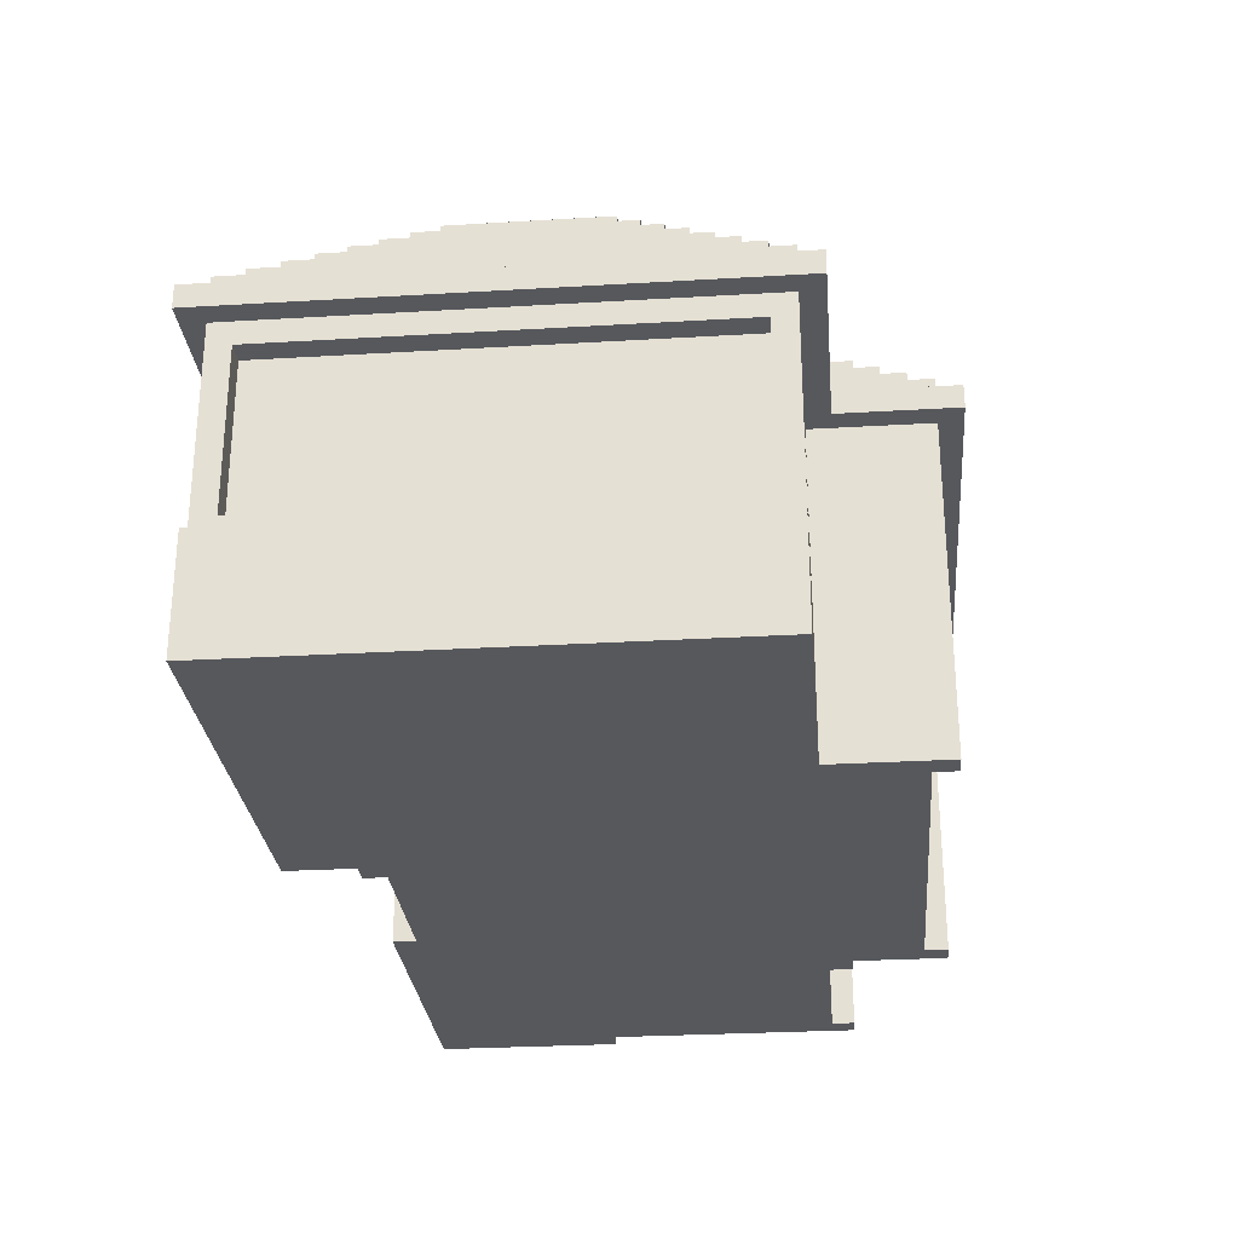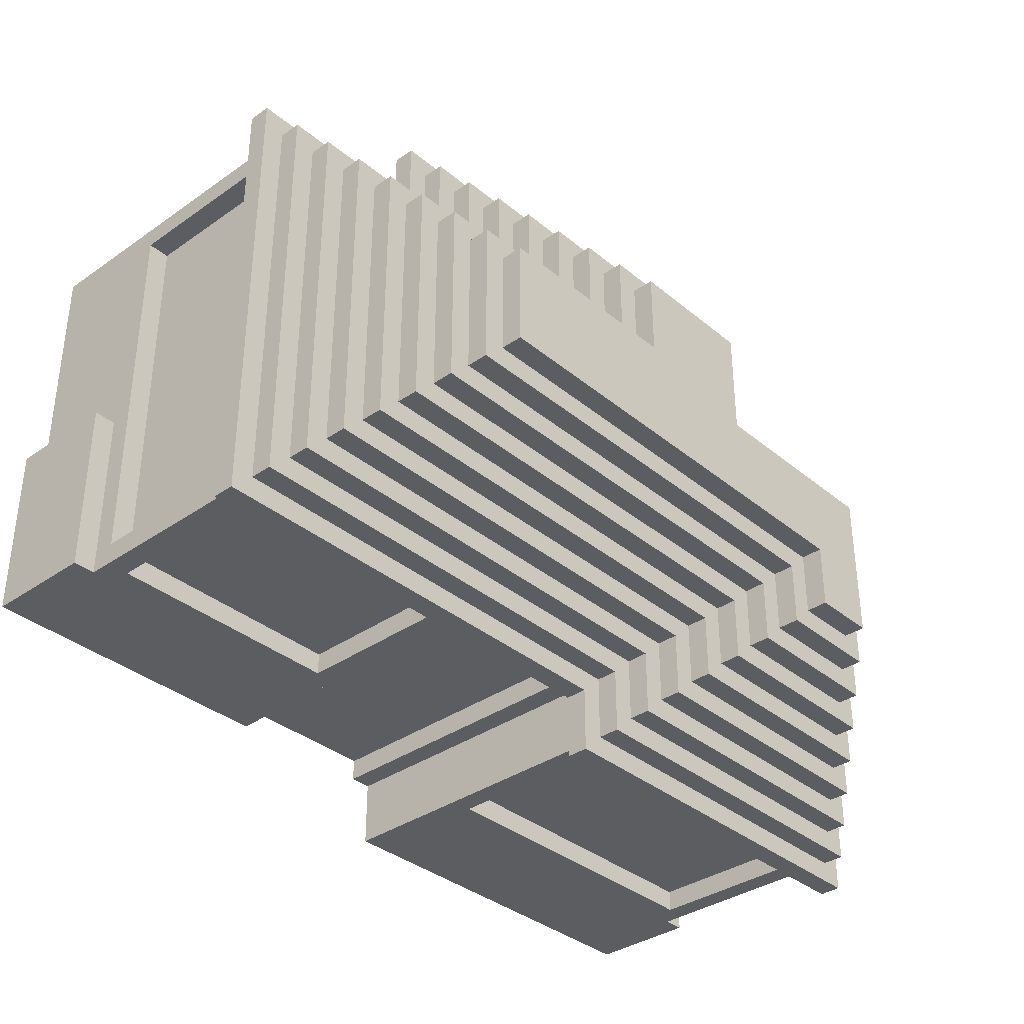
<metadata>
{"format":"obj","ext":"obj","renderer":"f3d","projection":"perspective","resolution":1024,"background":"white","views":[{"elev":-28.0,"azim":-84.8,"up":"+Y"},{"elev":-35.6,"azim":132.6,"up":"+Z"}]}
</metadata>
<code>
v -20 0 8
v -20 0 -5
v -20 0 -13
v -20 3 8
v -20 3 3
v -20 3 -5
v -20 5 8
v -20 5 3
v -20 5 -5
v -20 5 -13
v -20 14 9
v -20 14 -14
v -20 15 9
v -20 15 -14
v -19 5 8
v -19 5 3
v -19 5 -5
v -19 5 -13
v -19 6 7
v -19 6 -12
v -19 13 7
v -19 13 -12
v -19 14 8
v -19 14 -13
v -19 15 8
v -19 15 -13
v -19 16 8
v -19 16 -13
v -18 6 7
v -18 6 -12
v -18 13 7
v -18 13 -12
v -18 16 7
v -18 16 -12
v -18 17 7
v -18 17 -12
v -17 17 6
v -17 17 -11
v -17 18 6
v -17 18 -11
v -16 18 5
v -16 18 -10
v -16 19 5
v -16 19 -10
v -15 19 4
v -15 19 -9
v -15 20 4
v -15 20 -9
v -14 20 3
v -14 20 -8
v -14 21 3
v -14 21 -8
v -13 21 2
v -13 21 -7
v -13 22 2
v -13 22 -7
v -12 22 1
v -12 22 -6
v -12 23 1
v -12 23 -6
v -11 6 8
v -11 6 7
v -11 13 8
v -11 13 7
v -11 14 14
v -11 14 9
v -11 15 14
v -11 15 9
v -10 0 13
v -10 0 8
v -10 14 13
v -10 14 8
v -10 15 13
v -10 15 8
v -10 16 13
v -10 16 8
v -9 16 12
v -9 16 7
v -9 17 12
v -9 17 7
v -8 17 11
v -8 17 6
v -8 18 11
v -8 18 6
v -7 18 10
v -7 18 5
v -7 19 10
v -7 19 5
v -6 19 9
v -6 19 4
v -6 20 9
v -6 20 4
v -5 20 8
v -5 20 3
v -5 21 8
v -5 21 3
v -4 21 7
v -4 21 2
v -4 22 7
v -4 22 2
v -3 6 -12
v -3 6 -13
v -3 13 -12
v -3 13 -13
v -3 22 6
v -3 22 1
v -3 23 6
v -3 23 1
v 6 0 -9
v 6 0 -10
v 6 13 -9
v 6 13 -10
v 9 0 13
v 9 0 12
v 9 13 13
v 9 13 12
v 18 0 9
v 18 0 8
v 18 6 -9
v 18 6 -10
v 18 13 9
v 18 13 8
v 18 13 -9
v 18 13 -10
v -18 6 8
v -18 6 7
v -18 6 -12
v -18 6 -13
v -18 13 8
v -18 13 7
v -18 13 -12
v -18 13 -13
v -9 0 13
v -9 0 12
v -9 13 13
v -9 13 12
v -9 22 -3
v -9 22 -6
v -9 23 -3
v -9 23 -6
v -8 21 -4
v -8 21 -7
v -8 22 -4
v -8 22 -7
v -7 20 -5
v -7 20 -8
v -7 21 -5
v -7 21 -8
v -6 19 -6
v -6 19 -9
v -6 20 -6
v -6 20 -9
v -5 18 -7
v -5 18 -10
v -5 19 -7
v -5 19 -10
v -4 17 -8
v -4 17 -11
v -4 18 -8
v -4 18 -11
v -3 16 -9
v -3 16 -12
v -3 17 -9
v -3 17 -12
v -2 0 -10
v -2 0 -13
v -2 14 -10
v -2 14 -13
v -2 15 -10
v -2 15 -13
v -2 16 -10
v -2 16 -13
v -1 0 -9
v -1 0 -10
v -1 13 -9
v -1 13 -10
v -1 14 -11
v -1 14 -14
v -1 15 -11
v -1 15 -14
v 3 22 6
v 3 22 2
v 3 23 6
v 3 23 2
v 4 21 7
v 4 21 3
v 4 22 7
v 4 22 3
v 5 20 8
v 5 20 4
v 5 21 8
v 5 21 4
v 6 19 9
v 6 19 5
v 6 20 9
v 6 20 5
v 7 6 -9
v 7 6 -10
v 7 13 -9
v 7 13 -10
v 7 18 10
v 7 18 6
v 7 19 10
v 7 19 6
v 8 17 11
v 8 17 7
v 8 18 11
v 8 18 7
v 9 16 12
v 9 16 8
v 9 17 12
v 9 17 8
v 10 0 13
v 10 0 9
v 10 14 13
v 10 14 9
v 10 15 13
v 10 15 9
v 10 16 13
v 10 16 9
v 11 0 9
v 11 0 8
v 11 13 9
v 11 13 8
v 11 14 14
v 11 14 10
v 11 15 14
v 11 15 10
v 12 22 2
v 12 22 -3
v 12 23 2
v 12 23 -3
v 13 21 3
v 13 21 -4
v 13 22 3
v 13 22 -4
v 14 20 4
v 14 20 -5
v 14 21 4
v 14 21 -5
v 15 19 5
v 15 19 -6
v 15 20 5
v 15 20 -6
v 16 18 6
v 16 18 -7
v 16 19 6
v 16 19 -7
v 17 17 7
v 17 17 -8
v 17 18 7
v 17 18 -8
v 18 6 8
v 18 6 -9
v 18 13 8
v 18 13 -9
v 18 16 8
v 18 16 -9
v 18 17 8
v 18 17 -9
v 19 0 9
v 19 0 -2
v 19 3 -2
v 19 5 -2
v 19 5 -7
v 19 5 -10
v 19 6 8
v 19 6 -9
v 19 13 8
v 19 13 -9
v 19 14 9
v 19 14 -10
v 19 15 9
v 19 15 -10
v 19 16 9
v 19 16 -10
v 20 0 -2
v 20 0 -10
v 20 3 -2
v 20 3 -7
v 20 5 -2
v 20 5 -7
v 20 5 -10
v 20 14 10
v 20 14 -11
v 20 15 10
v 20 15 -11
v -11 14 14
v -11 15 14
v 11 14 14
v 11 15 14
v -10 0 13
v -10 14 13
v -10 15 13
v -10 16 13
v -9 0 13
v -9 13 13
v 9 0 13
v 9 13 13
v 10 0 13
v 10 14 13
v 10 15 13
v 10 16 13
v -9 0 12
v -9 13 12
v -9 16 12
v -9 17 12
v -7 11 12
v -7 12 12
v -3 11 12
v -3 12 12
v -2 11 12
v -2 12 12
v 2 11 12
v 2 12 12
v 3 11 12
v 3 12 12
v 7 11 12
v 7 12 12
v 9 0 12
v 9 13 12
v 9 16 12
v 9 17 12
v -8 17 11
v -8 18 11
v 8 17 11
v 8 18 11
v -7 18 10
v -7 19 10
v 7 18 10
v 7 19 10
v 11 14 10
v 11 15 10
v 20 14 10
v 20 15 10
v -20 14 9
v -20 15 9
v -11 14 9
v -11 15 9
v -6 19 9
v -6 20 9
v 6 19 9
v 6 20 9
v 10 0 9
v 10 14 9
v 10 15 9
v 10 16 9
v 11 0 9
v 11 13 9
v 18 0 9
v 18 13 9
v 19 0 9
v 19 14 9
v 19 15 9
v 19 16 9
v -20 0 8
v -20 3 8
v -20 5 8
v -19 0 8
v -19 3 8
v -19 5 8
v -19 14 8
v -19 15 8
v -19 16 8
v -18 6 8
v -18 13 8
v -11 6 8
v -11 13 8
v -10 0 8
v -10 14 8
v -10 15 8
v -10 16 8
v -5 20 8
v -5 21 8
v 5 20 8
v 5 21 8
v 9 16 8
v 9 17 8
v 11 0 8
v 11 13 8
v 18 0 8
v 18 13 8
v 18 16 8
v 18 17 8
v -18 6 7
v -18 13 7
v -18 16 7
v -18 17 7
v -11 6 7
v -11 13 7
v -9 16 7
v -9 17 7
v -4 21 7
v -4 22 7
v 4 21 7
v 4 22 7
v 8 17 7
v 8 18 7
v 17 17 7
v 17 18 7
v -17 17 6
v -17 18 6
v -8 17 6
v -8 18 6
v -3 22 6
v -3 23 6
v 3 22 6
v 3 23 6
v 7 18 6
v 7 19 6
v 16 18 6
v 16 19 6
v -16 18 5
v -16 19 5
v -7 18 5
v -7 19 5
v 6 19 5
v 6 20 5
v 15 19 5
v 15 20 5
v -15 19 4
v -15 20 4
v -6 19 4
v -6 20 4
v 5 20 4
v 5 21 4
v 14 20 4
v 14 21 4
v -14 20 3
v -14 21 3
v -5 20 3
v -5 21 3
v 4 21 3
v 4 22 3
v 13 21 3
v 13 22 3
v -13 21 2
v -13 22 2
v -4 21 2
v -4 22 2
v 3 22 2
v 3 23 2
v 12 22 2
v 12 23 2
v -12 22 1
v -12 23 1
v -3 22 1
v -3 23 1
v 19 0 -2
v 19 3 -2
v 19 5 -2
v 20 0 -2
v 20 3 -2
v 20 5 -2
v 18 6 -9
v 18 13 -9
v 19 6 -9
v 19 13 -9
v -19 6 -12
v -19 13 -12
v -18 6 -12
v -18 13 -12
v 18 6 8
v 18 13 8
v 19 6 8
v 19 13 8
v -19 6 7
v -19 13 7
v -18 6 7
v -18 13 7
v -9 22 -3
v -9 23 -3
v 12 22 -3
v 12 23 -3
v -8 21 -4
v -8 22 -4
v 13 21 -4
v 13 22 -4
v -7 20 -5
v -7 21 -5
v 14 20 -5
v 14 21 -5
v -12 22 -6
v -12 23 -6
v -9 22 -6
v -9 23 -6
v -6 19 -6
v -6 20 -6
v 15 19 -6
v 15 20 -6
v -13 21 -7
v -13 22 -7
v -8 21 -7
v -8 22 -7
v -5 18 -7
v -5 19 -7
v 16 18 -7
v 16 19 -7
v -14 20 -8
v -14 21 -8
v -7 20 -8
v -7 21 -8
v -4 17 -8
v -4 18 -8
v 17 17 -8
v 17 18 -8
v -15 19 -9
v -15 20 -9
v -6 19 -9
v -6 20 -9
v -3 16 -9
v -3 17 -9
v -1 0 -9
v -1 13 -9
v 6 0 -9
v 6 13 -9
v 7 6 -9
v 7 13 -9
v 18 6 -9
v 18 13 -9
v 18 16 -9
v 18 17 -9
v -16 18 -10
v -16 19 -10
v -5 18 -10
v -5 19 -10
v -2 0 -10
v -2 14 -10
v -2 15 -10
v -2 16 -10
v -1 0 -10
v -1 13 -10
v 6 0 -10
v 6 13 -10
v 7 6 -10
v 7 13 -10
v 18 6 -10
v 18 13 -10
v 19 0 -10
v 19 5 -10
v 19 14 -10
v 19 15 -10
v 19 16 -10
v 20 0 -10
v 20 5 -10
v -17 17 -11
v -17 18 -11
v -4 17 -11
v -4 18 -11
v -1 14 -11
v -1 15 -11
v 20 14 -11
v 20 15 -11
v -18 6 -12
v -18 13 -12
v -18 16 -12
v -18 17 -12
v -3 6 -12
v -3 13 -12
v -3 16 -12
v -3 17 -12
v -20 0 -13
v -20 5 -13
v -19 0 -13
v -19 5 -13
v -19 14 -13
v -19 15 -13
v -19 16 -13
v -18 6 -13
v -18 13 -13
v -3 6 -13
v -3 13 -13
v -2 0 -13
v -2 14 -13
v -2 15 -13
v -2 16 -13
v -20 14 -14
v -20 15 -14
v -1 14 -14
v -1 15 -14
v -10 0 13
v -9 0 13
v 9 0 13
v 10 0 13
v -9 0 12
v 9 0 12
v -9 0 11
v 9 0 11
v 10 0 9
v 11 0 9
v 18 0 9
v 19 0 9
v -20 0 8
v -19 0 8
v -10 0 8
v 11 0 8
v 18 0 8
v 11 0 7
v 18 0 7
v 19 0 -2
v 20 0 -2
v -20 0 -5
v -19 0 -5
v -1 0 -8
v 6 0 -8
v -1 0 -9
v 6 0 -9
v -2 0 -10
v -1 0 -10
v 6 0 -10
v 19 0 -10
v 20 0 -10
v -20 0 -13
v -19 0 -13
v -2 0 -13
v -9 13 13
v 9 13 13
v -9 13 12
v 9 13 12
v 11 13 9
v 18 13 9
v -18 13 8
v -11 13 8
v 11 13 8
v 18 13 8
v 19 13 8
v -19 13 7
v -18 13 7
v -11 13 7
v -1 13 -9
v 6 13 -9
v 7 13 -9
v 18 13 -9
v 19 13 -9
v -1 13 -10
v 6 13 -10
v 7 13 -10
v 18 13 -10
v -19 13 -12
v -18 13 -12
v -3 13 -12
v -18 13 -13
v -3 13 -13
v -11 14 14
v 11 14 14
v -10 14 13
v 10 14 13
v 11 14 10
v 20 14 10
v -20 14 9
v -11 14 9
v 10 14 9
v 19 14 9
v -19 14 8
v -10 14 8
v -2 14 -10
v 19 14 -10
v -1 14 -11
v 20 14 -11
v -19 14 -13
v -2 14 -13
v -20 14 -14
v -1 14 -14
v -20 5 8
v -19 5 8
v -20 5 3
v -19 5 3
v 19 5 -2
v 20 5 -2
v -20 5 -5
v -19 5 -5
v 19 5 -7
v 20 5 -7
v 19 5 -10
v 20 5 -10
v -20 5 -13
v -19 5 -13
v -18 6 8
v -11 6 8
v 18 6 8
v 19 6 8
v -19 6 7
v -18 6 7
v -11 6 7
v 7 6 -9
v 18 6 -9
v 19 6 -9
v 7 6 -10
v 18 6 -10
v -19 6 -12
v -18 6 -12
v -3 6 -12
v -18 6 -13
v -3 6 -13
v -11 15 14
v 11 15 14
v -10 15 13
v 10 15 13
v 11 15 10
v 20 15 10
v -20 15 9
v -11 15 9
v 10 15 9
v 19 15 9
v -19 15 8
v -10 15 8
v -2 15 -10
v 19 15 -10
v -1 15 -11
v 20 15 -11
v -19 15 -13
v -2 15 -13
v -20 15 -14
v -1 15 -14
v -10 16 13
v 10 16 13
v -9 16 12
v 9 16 12
v 10 16 9
v 19 16 9
v -19 16 8
v -10 16 8
v 9 16 8
v 18 16 8
v -18 16 7
v -9 16 7
v -3 16 -9
v 18 16 -9
v -2 16 -10
v 19 16 -10
v -18 16 -12
v -3 16 -12
v -19 16 -13
v -2 16 -13
v -9 17 12
v 9 17 12
v -8 17 11
v 8 17 11
v 9 17 8
v 18 17 8
v -18 17 7
v -9 17 7
v 8 17 7
v 17 17 7
v -17 17 6
v -8 17 6
v -4 17 -8
v 17 17 -8
v -3 17 -9
v 18 17 -9
v -17 17 -11
v -4 17 -11
v -18 17 -12
v -3 17 -12
v -8 18 11
v 8 18 11
v -7 18 10
v 7 18 10
v 8 18 7
v 17 18 7
v -17 18 6
v -8 18 6
v 7 18 6
v 16 18 6
v -16 18 5
v -7 18 5
v -5 18 -7
v 16 18 -7
v -4 18 -8
v 17 18 -8
v -16 18 -10
v -5 18 -10
v -17 18 -11
v -4 18 -11
v -7 19 10
v 7 19 10
v -6 19 9
v 6 19 9
v 7 19 6
v 16 19 6
v -16 19 5
v -7 19 5
v 6 19 5
v 15 19 5
v -15 19 4
v -6 19 4
v -6 19 -6
v 15 19 -6
v -5 19 -7
v 16 19 -7
v -15 19 -9
v -6 19 -9
v -16 19 -10
v -5 19 -10
v -6 20 9
v 6 20 9
v -5 20 8
v 5 20 8
v 6 20 5
v 15 20 5
v -15 20 4
v -6 20 4
v 5 20 4
v 14 20 4
v -14 20 3
v -5 20 3
v -7 20 -5
v 14 20 -5
v -6 20 -6
v 15 20 -6
v -14 20 -8
v -7 20 -8
v -15 20 -9
v -6 20 -9
v -5 21 8
v 5 21 8
v -4 21 7
v 4 21 7
v 5 21 4
v 14 21 4
v -14 21 3
v -5 21 3
v 4 21 3
v 13 21 3
v -13 21 2
v -4 21 2
v -8 21 -4
v 13 21 -4
v -7 21 -5
v 14 21 -5
v -13 21 -7
v -8 21 -7
v -14 21 -8
v -7 21 -8
v -4 22 7
v 4 22 7
v -3 22 6
v 3 22 6
v 4 22 3
v 13 22 3
v -13 22 2
v -4 22 2
v 3 22 2
v 12 22 2
v -12 22 1
v -3 22 1
v -9 22 -3
v 12 22 -3
v -8 22 -4
v 13 22 -4
v -12 22 -6
v -9 22 -6
v -13 22 -7
v -8 22 -7
v -3 23 6
v 3 23 6
v 3 23 2
v 12 23 2
v -12 23 1
v -3 23 1
v -9 23 -3
v 12 23 -3
v -12 23 -6
v -9 23 -6
f 4 2 1
f 5 2 4
f 6 3 2
f 6 2 5
f 7 5 4
f 8 6 5
f 8 5 7
f 9 3 6
f 9 6 8
f 10 3 9
f 13 12 11
f 14 12 13
f 19 16 15
f 19 18 17
f 19 17 16
f 20 18 19
f 21 19 15
f 22 18 20
f 23 21 15
f 23 22 21
f 24 18 22
f 24 22 23
f 27 26 25
f 28 26 27
f 31 30 29
f 32 30 31
f 35 34 33
f 36 34 35
f 39 38 37
f 40 38 39
f 43 42 41
f 44 42 43
f 47 46 45
f 48 46 47
f 51 50 49
f 52 50 51
f 55 54 53
f 56 54 55
f 59 58 57
f 60 58 59
f 63 62 61
f 64 62 63
f 67 66 65
f 68 66 67
f 71 70 69
f 72 70 71
f 75 74 73
f 76 74 75
f 79 78 77
f 80 78 79
f 83 82 81
f 84 82 83
f 87 86 85
f 88 86 87
f 91 90 89
f 92 90 91
f 95 94 93
f 96 94 95
f 99 98 97
f 100 98 99
f 103 102 101
f 104 102 103
f 107 106 105
f 108 106 107
f 111 110 109
f 112 110 111
f 115 114 113
f 116 114 115
f 121 118 117
f 122 118 121
f 123 120 119
f 124 120 123
f 125 126 129
f 129 126 130
f 127 128 131
f 131 128 132
f 133 134 135
f 135 134 136
f 137 138 139
f 139 138 140
f 141 142 143
f 143 142 144
f 145 146 147
f 147 146 148
f 149 150 151
f 151 150 152
f 153 154 155
f 155 154 156
f 157 158 159
f 159 158 160
f 161 162 163
f 163 162 164
f 165 166 167
f 167 166 168
f 169 170 171
f 171 170 172
f 173 174 175
f 175 174 176
f 177 178 179
f 179 178 180
f 181 182 183
f 183 182 184
f 185 186 187
f 187 186 188
f 189 190 191
f 191 190 192
f 193 194 195
f 195 194 196
f 197 198 199
f 199 198 200
f 201 202 203
f 203 202 204
f 205 206 207
f 207 206 208
f 209 210 211
f 211 210 212
f 213 214 215
f 215 214 216
f 217 218 219
f 219 218 220
f 221 222 223
f 223 222 224
f 225 226 227
f 227 226 228
f 229 230 231
f 231 230 232
f 233 234 235
f 235 234 236
f 237 238 239
f 239 238 240
f 241 242 243
f 243 242 244
f 245 246 247
f 247 246 248
f 249 250 251
f 251 250 252
f 253 254 255
f 255 254 256
f 257 258 259
f 259 258 260
f 261 262 263
f 261 263 264
f 261 264 267
f 265 266 267
f 264 265 267
f 267 266 268
f 261 267 269
f 268 266 270
f 261 269 271
f 269 270 271
f 270 266 272
f 271 270 272
f 273 274 275
f 275 274 276
f 277 278 279
f 279 278 280
f 279 280 281
f 280 278 282
f 281 280 282
f 282 278 283
f 284 285 286
f 286 285 287
f 290 289 288
f 291 289 290
f 296 293 292
f 297 293 296
f 299 293 297
f 300 299 298
f 301 293 299
f 301 299 300
f 302 295 294
f 303 295 302
f 308 305 304
f 309 305 308
f 310 308 304
f 310 309 308
f 311 305 309
f 311 309 310
f 312 310 304
f 312 311 310
f 313 305 311
f 313 311 312
f 314 312 304
f 314 313 312
f 315 305 313
f 315 313 314
f 316 314 304
f 316 315 314
f 317 305 315
f 317 315 316
f 318 316 304
f 318 317 316
f 319 305 317
f 319 317 318
f 320 318 304
f 320 319 318
f 321 305 319
f 321 319 320
f 322 307 306
f 323 307 322
f 326 325 324
f 327 325 326
f 330 329 328
f 331 329 330
f 334 333 332
f 335 333 334
f 338 337 336
f 339 337 338
f 342 341 340
f 343 341 342
f 348 345 344
f 349 345 348
f 351 345 349
f 352 351 350
f 353 345 351
f 353 351 352
f 354 347 346
f 355 347 354
f 359 357 356
f 360 358 357
f 360 357 359
f 361 358 360
f 365 360 359
f 365 361 360
f 365 362 361
f 366 362 365
f 367 365 359
f 368 362 366
f 369 367 359
f 369 368 367
f 370 362 368
f 370 368 369
f 371 364 363
f 372 364 371
f 375 374 373
f 376 374 375
f 381 380 379
f 382 380 381
f 383 378 377
f 384 378 383
f 389 386 385
f 390 386 389
f 391 388 387
f 392 388 391
f 395 394 393
f 396 394 395
f 399 398 397
f 400 398 399
f 403 402 401
f 404 402 403
f 407 406 405
f 408 406 407
f 411 410 409
f 412 410 411
f 415 414 413
f 416 414 415
f 419 418 417
f 420 418 419
f 423 422 421
f 424 422 423
f 427 426 425
f 428 426 427
f 431 430 429
f 432 430 431
f 435 434 433
f 436 434 435
f 439 438 437
f 440 438 439
f 443 442 441
f 444 442 443
f 447 446 445
f 448 446 447
f 452 450 449
f 453 451 450
f 453 450 452
f 454 451 453
f 457 456 455
f 458 456 457
f 461 460 459
f 462 460 461
f 463 464 465
f 465 464 466
f 467 468 469
f 469 468 470
f 471 472 473
f 473 472 474
f 475 476 477
f 477 476 478
f 479 480 481
f 481 480 482
f 483 484 485
f 485 484 486
f 487 488 489
f 489 488 490
f 491 492 493
f 493 492 494
f 495 496 497
f 497 496 498
f 499 500 501
f 501 500 502
f 503 504 505
f 505 504 506
f 507 508 509
f 509 508 510
f 513 514 515
f 515 514 516
f 517 518 519
f 519 518 520
f 511 512 521
f 521 512 522
f 523 524 525
f 525 524 526
f 527 528 531
f 531 528 532
f 532 528 534
f 533 534 535
f 534 528 536
f 535 534 536
f 533 535 537
f 536 528 538
f 533 537 539
f 537 538 539
f 539 538 540
f 538 528 541
f 540 538 541
f 529 530 542
f 542 530 543
f 539 540 544
f 544 540 545
f 546 547 548
f 548 547 549
f 550 551 552
f 552 551 553
f 554 555 558
f 558 555 559
f 556 557 560
f 560 557 561
f 562 563 564
f 564 563 565
f 564 565 569
f 565 566 569
f 569 566 570
f 564 569 571
f 570 566 572
f 564 571 573
f 571 572 573
f 572 566 574
f 573 572 574
f 567 568 575
f 575 568 576
f 577 578 579
f 579 578 580
f 585 582 581
f 586 584 583
f 587 585 581
f 587 586 585
f 588 584 586
f 588 586 587
f 589 588 587
f 589 584 588
f 595 587 581
f 595 589 587
f 595 590 589
f 596 590 595
f 597 592 591
f 598 596 595
f 598 597 596
f 598 595 594
f 599 592 597
f 599 597 598
f 600 599 598
f 600 592 599
f 602 594 593
f 603 598 594
f 603 594 602
f 603 600 598
f 604 600 603
f 605 600 604
f 606 604 603
f 606 605 604
f 607 600 605
f 607 605 606
f 608 606 603
f 609 606 608
f 610 600 607
f 611 601 600
f 611 600 610
f 612 601 611
f 613 603 602
f 614 608 603
f 614 603 613
f 615 608 614
f 618 617 616
f 619 617 618
f 624 621 620
f 625 621 624
f 628 623 622
f 629 623 628
f 633 626 625
f 634 626 633
f 635 631 630
f 636 631 635
f 637 633 632
f 638 633 637
f 639 628 627
f 640 628 639
f 642 641 640
f 643 641 642
f 646 645 644
f 647 645 646
f 648 645 647
f 651 646 644
f 652 649 648
f 652 648 647
f 653 649 652
f 654 651 650
f 655 646 651
f 655 651 654
f 657 649 653
f 658 657 656
f 659 649 657
f 659 657 658
f 660 654 650
f 661 658 656
f 662 660 650
f 662 661 660
f 663 658 661
f 663 661 662
f 664 665 666
f 666 665 667
f 666 667 670
f 670 667 671
f 668 669 672
f 672 669 673
f 672 673 674
f 674 673 675
f 670 671 676
f 676 671 677
f 678 679 683
f 683 679 684
f 680 681 686
f 686 681 687
f 685 686 688
f 688 686 689
f 682 683 690
f 690 683 691
f 691 692 693
f 693 692 694
f 695 696 697
f 697 696 698
f 698 696 699
f 695 697 702
f 699 700 703
f 698 699 703
f 703 700 704
f 701 702 705
f 702 697 706
f 705 702 706
f 704 700 708
f 707 708 709
f 708 700 710
f 709 708 710
f 701 705 711
f 707 709 712
f 701 711 713
f 711 712 713
f 712 709 714
f 713 712 714
f 715 716 717
f 717 716 718
f 718 716 719
f 715 717 722
f 719 720 723
f 718 719 723
f 723 720 724
f 721 722 725
f 722 717 726
f 725 722 726
f 724 720 728
f 727 728 729
f 728 720 730
f 729 728 730
f 721 725 731
f 727 729 732
f 721 731 733
f 731 732 733
f 732 729 734
f 733 732 734
f 735 736 737
f 737 736 738
f 738 736 739
f 735 737 742
f 739 740 743
f 738 739 743
f 743 740 744
f 741 742 745
f 742 737 746
f 745 742 746
f 744 740 748
f 747 748 749
f 748 740 750
f 749 748 750
f 741 745 751
f 747 749 752
f 741 751 753
f 751 752 753
f 752 749 754
f 753 752 754
f 755 756 757
f 757 756 758
f 758 756 759
f 755 757 762
f 759 760 763
f 758 759 763
f 763 760 764
f 761 762 765
f 762 757 766
f 765 762 766
f 764 760 768
f 767 768 769
f 768 760 770
f 769 768 770
f 761 765 771
f 767 769 772
f 761 771 773
f 771 772 773
f 772 769 774
f 773 772 774
f 775 776 777
f 777 776 778
f 778 776 779
f 775 777 782
f 779 780 783
f 778 779 783
f 783 780 784
f 781 782 785
f 782 777 786
f 785 782 786
f 784 780 788
f 787 788 789
f 788 780 790
f 789 788 790
f 781 785 791
f 787 789 792
f 781 791 793
f 791 792 793
f 792 789 794
f 793 792 794
f 795 796 797
f 797 796 798
f 798 796 799
f 795 797 802
f 799 800 803
f 798 799 803
f 803 800 804
f 801 802 805
f 802 797 806
f 805 802 806
f 804 800 808
f 807 808 809
f 808 800 810
f 809 808 810
f 801 805 811
f 807 809 812
f 801 811 813
f 811 812 813
f 812 809 814
f 813 812 814
f 815 816 817
f 817 816 818
f 818 816 819
f 815 817 822
f 819 820 823
f 818 819 823
f 823 820 824
f 821 822 825
f 822 817 826
f 825 822 826
f 824 820 828
f 827 828 829
f 828 820 830
f 829 828 830
f 821 825 831
f 827 829 832
f 821 831 833
f 831 832 833
f 832 829 834
f 833 832 834
f 835 836 837
f 837 836 838
f 838 836 839
f 835 837 842
f 839 840 843
f 838 839 843
f 843 840 844
f 841 842 845
f 842 837 846
f 845 842 846
f 844 840 848
f 847 848 849
f 848 840 850
f 849 848 850
f 841 845 851
f 847 849 852
f 841 851 853
f 851 852 853
f 852 849 854
f 853 852 854
f 855 856 857
f 855 857 860
f 857 858 860
f 859 860 861
f 860 858 862
f 861 860 862
f 859 861 863
f 863 861 864

</code>
